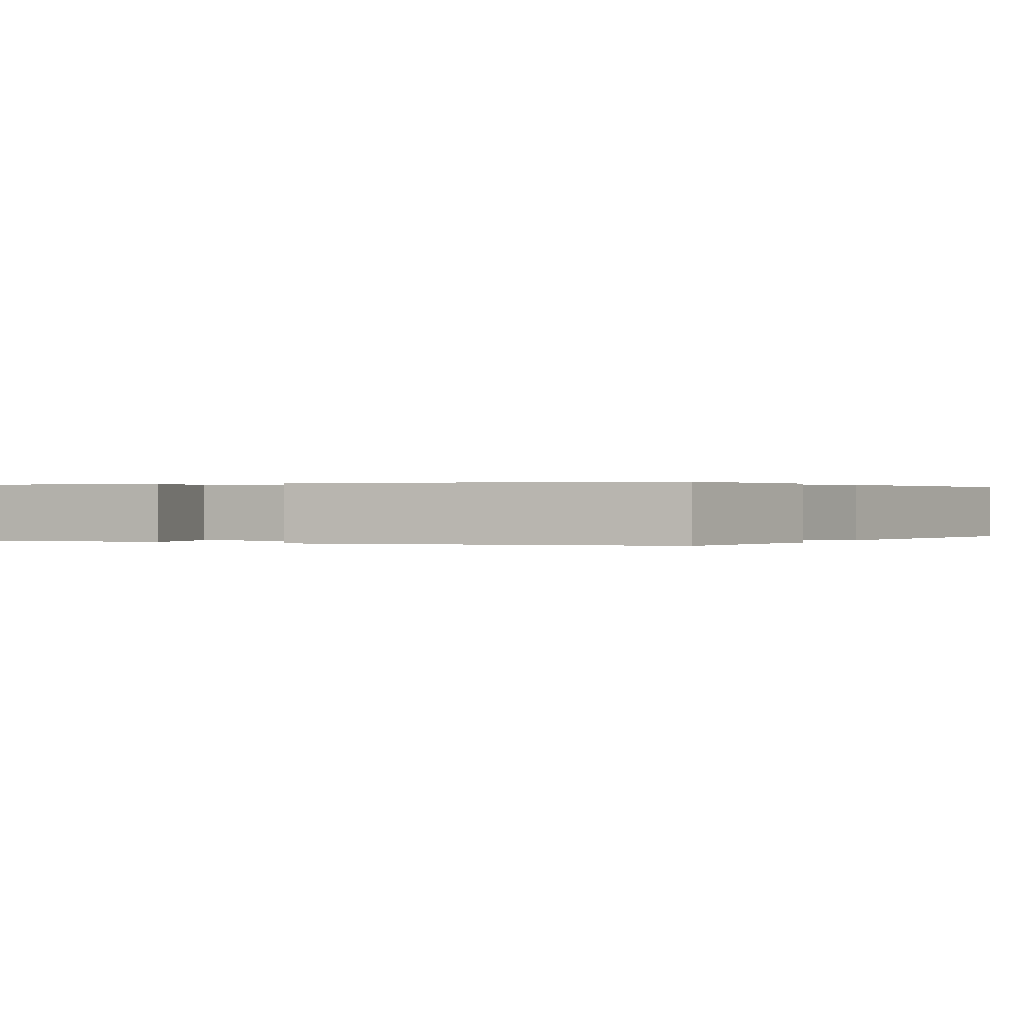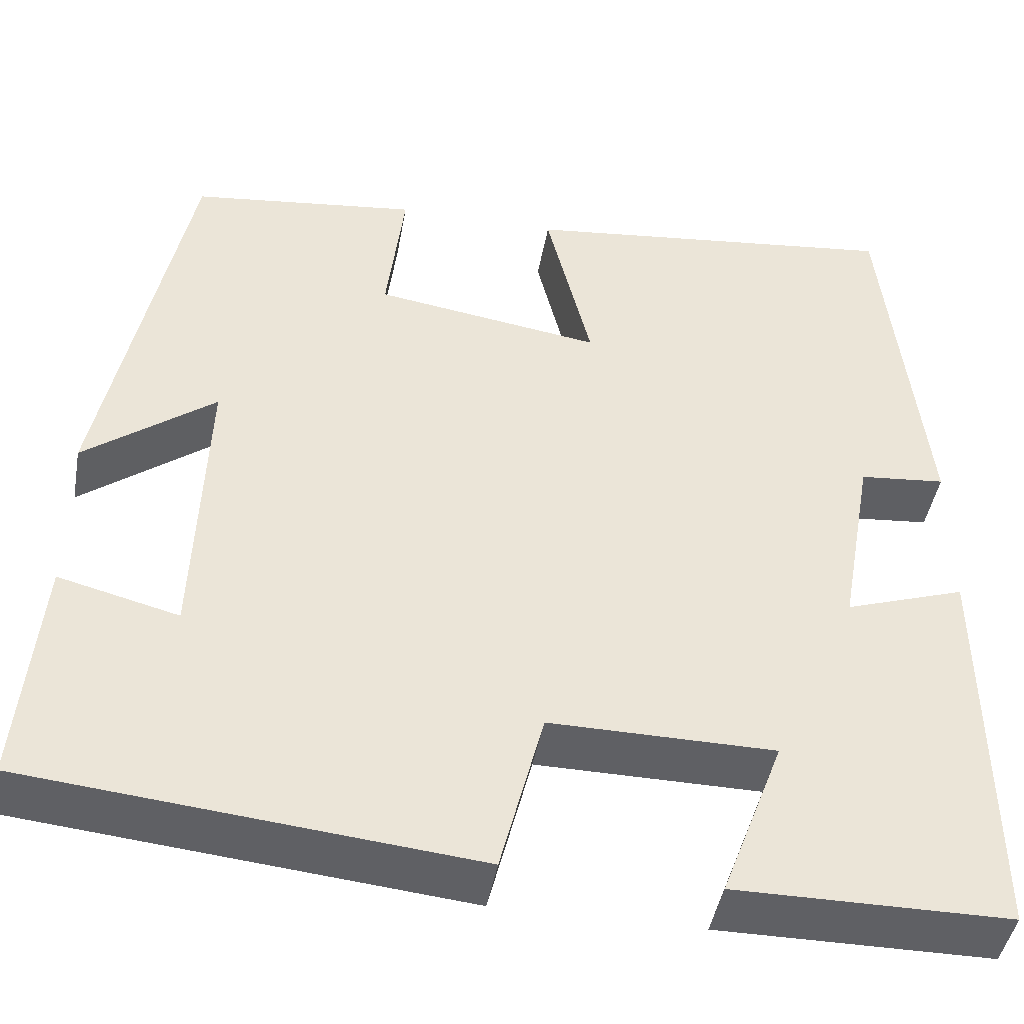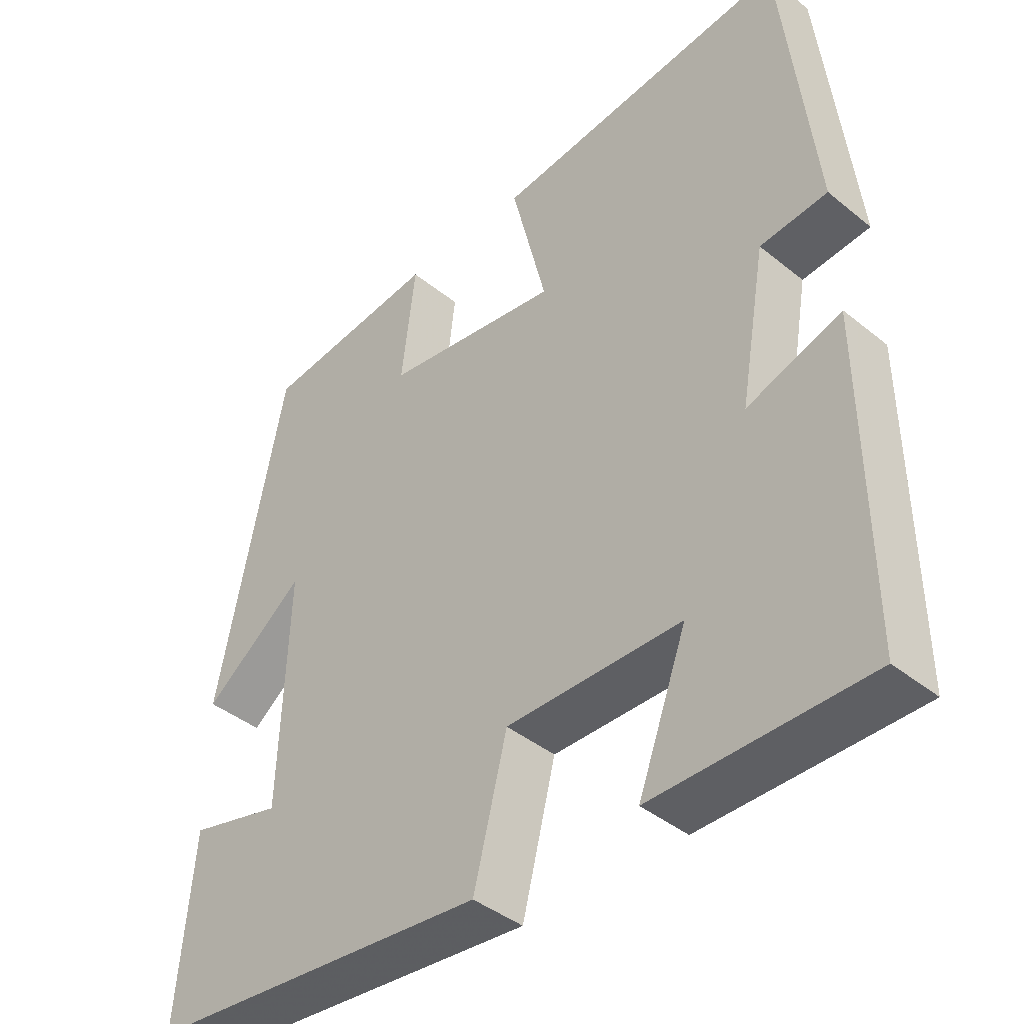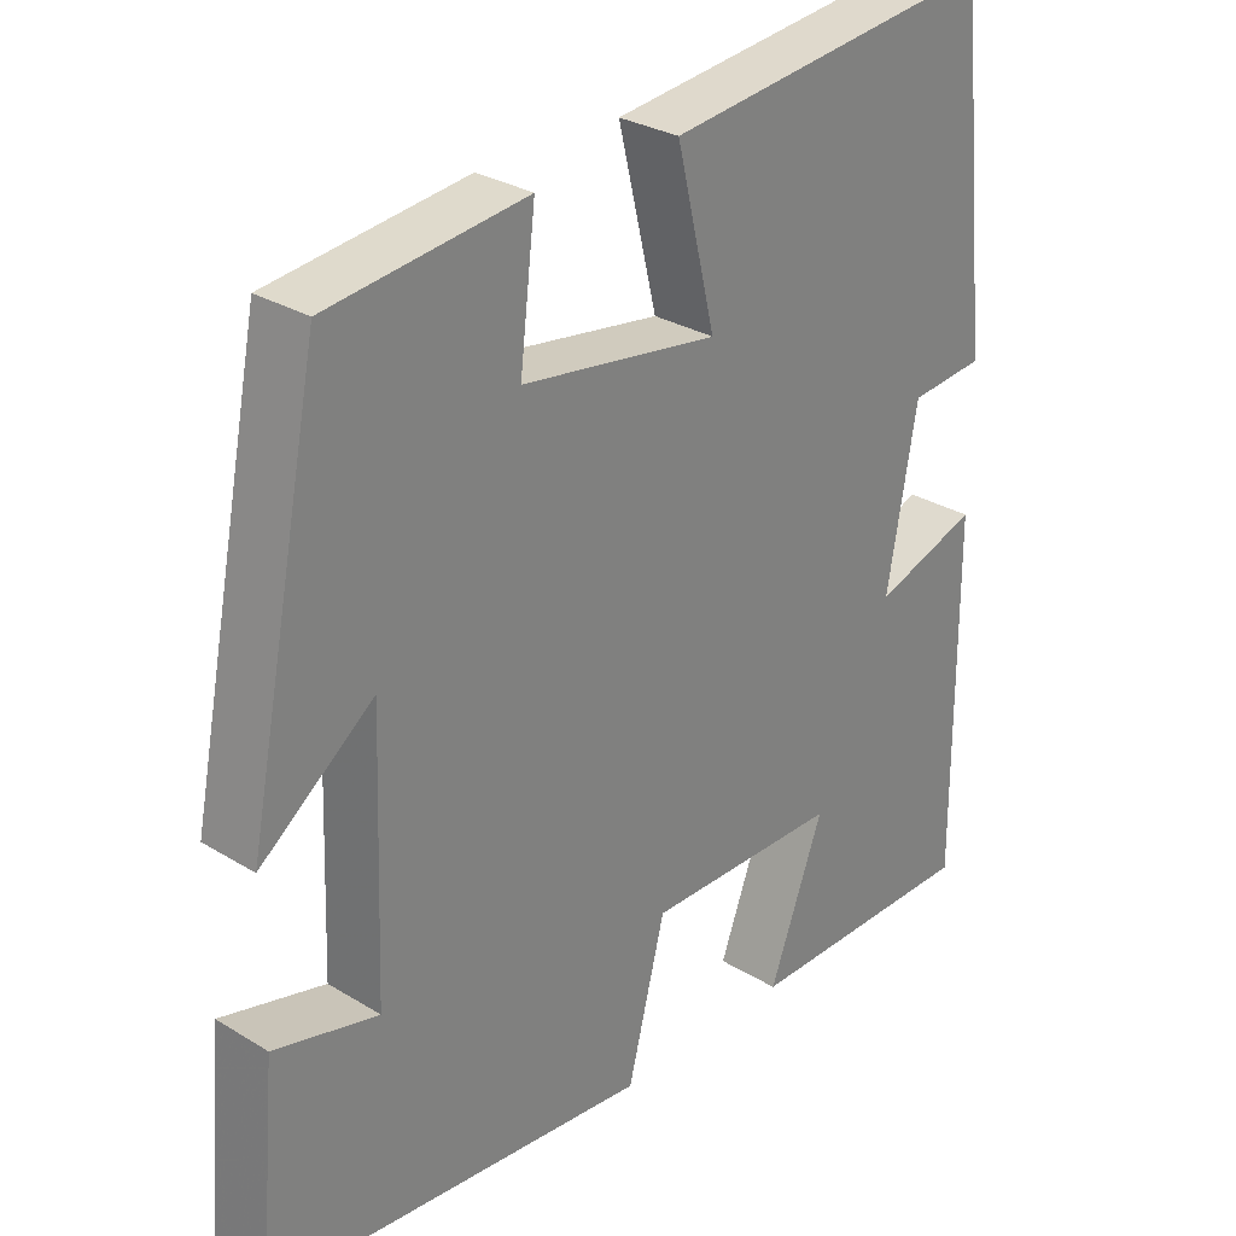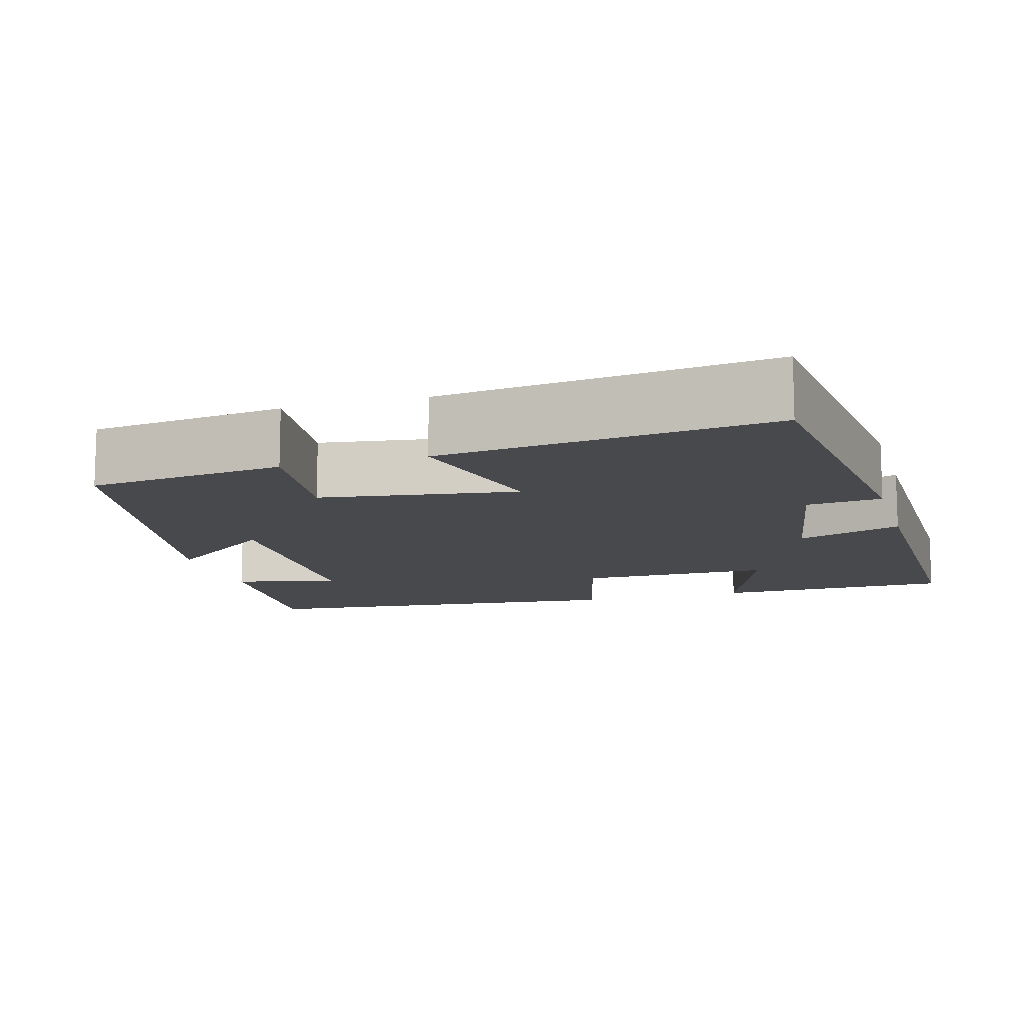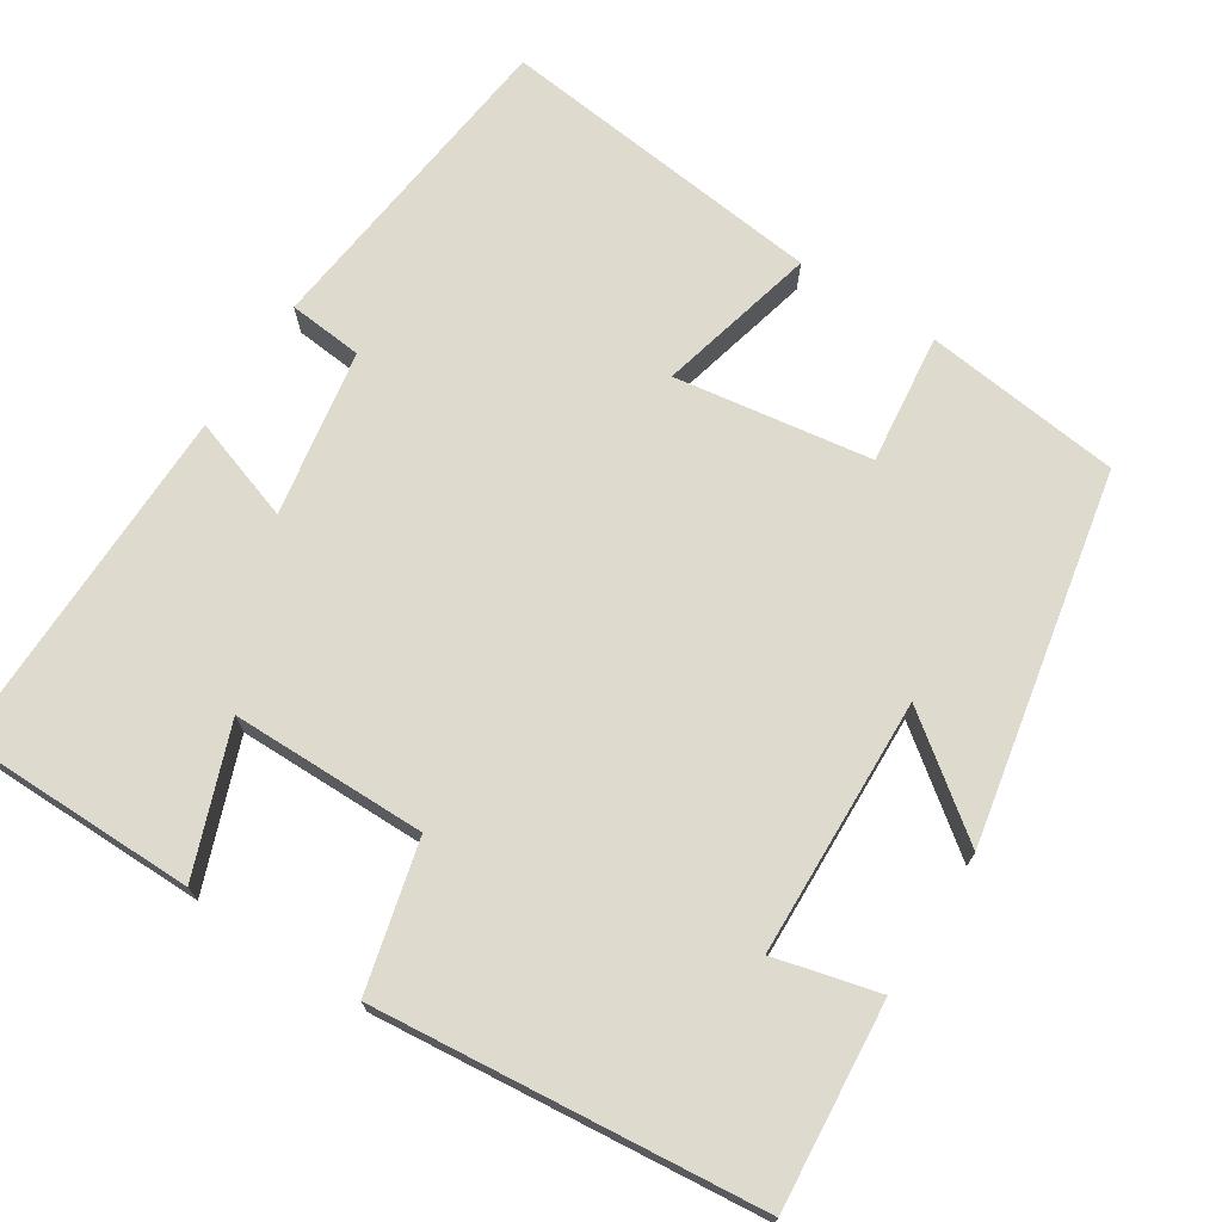
<metadata>
{"format":"obj","ext":"obj","renderer":"f3d","projection":"perspective","resolution":1024,"background":"white","views":[{"elev":0.2,"azim":-60.7,"up":"+Y"},{"elev":-44.7,"azim":-10.1,"up":"+Z"},{"elev":-41.4,"azim":45.6,"up":"+Z"},{"elev":29.2,"azim":-47.9,"up":"+Z"},{"elev":-12.0,"azim":16.3,"up":"+Y"},{"elev":71.3,"azim":-147.2,"up":"+Y"}]}
</metadata>
<code>
v -0.523 0.07 -0.451
v -0.5 0.07 -0.19
v -0.367 0.07 -0.224
v -0.355 0.07 0.106
v -0.5 0.07 -0.004
v -0.405 0.07 0.47
v -0.152 0.07 0.5
v -0.172 0.07 0.332
v 0.08 0.07 0.294
v 0.03 0.07 0.5
v 0.455 0.07 0.548
v 0.5 0.07 0.129
v 0.404 0.07 0.12
v 0.366 0.07 -0.094
v 0.5 0.07 -0.049
v 0.503 0.07 -0.499
v 0.198 0.07 -0.5
v 0.268 0.07 -0.314
v 0.018 0.07 -0.312
v -0.03 0.07 -0.5
v -0.523 0 -0.451
v -0.5 0 -0.19
v -0.367 0 -0.224
v -0.355 0 0.106
v -0.5 0 -0.004
v -0.405 0 0.47
v -0.152 0 0.5
v -0.172 0 0.332
v 0.08 0 0.294
v 0.03 0 0.5
v 0.455 0 0.548
v 0.5 0 0.129
v 0.404 0 0.12
v 0.366 0 -0.094
v 0.5 0 -0.049
v 0.503 0 -0.499
v 0.198 0 -0.5
v 0.268 0 -0.314
v 0.018 0 -0.312
v -0.03 0 -0.5
f 19 20 1
f 15 16 17 18
f 14 15 18 19
f 13 14 19 1
f 9 10 11 12
f 8 9 12 13
f 5 6 7 8
f 4 5 8
f 3 4 8 13
f 1 2 3
f 1 3 13
f 21 40 39
f 38 37 36 35
f 39 38 35 34
f 21 39 34 33
f 32 31 30 29
f 33 32 29 28
f 28 27 26 25
f 28 25 24
f 33 28 24 23
f 23 22 21
f 33 23 21
f 1 21 22 2
f 2 22 23 3
f 3 23 24 4
f 4 24 25 5
f 5 25 26 6
f 6 26 27 7
f 7 27 28 8
f 8 28 29 9
f 9 29 30 10
f 10 30 31 11
f 11 31 32 12
f 12 32 33 13
f 13 33 34 14
f 14 34 35 15
f 15 35 36 16
f 16 36 37 17
f 17 37 38 18
f 18 38 39 19
f 19 39 40 20
f 20 40 21 1

</code>
